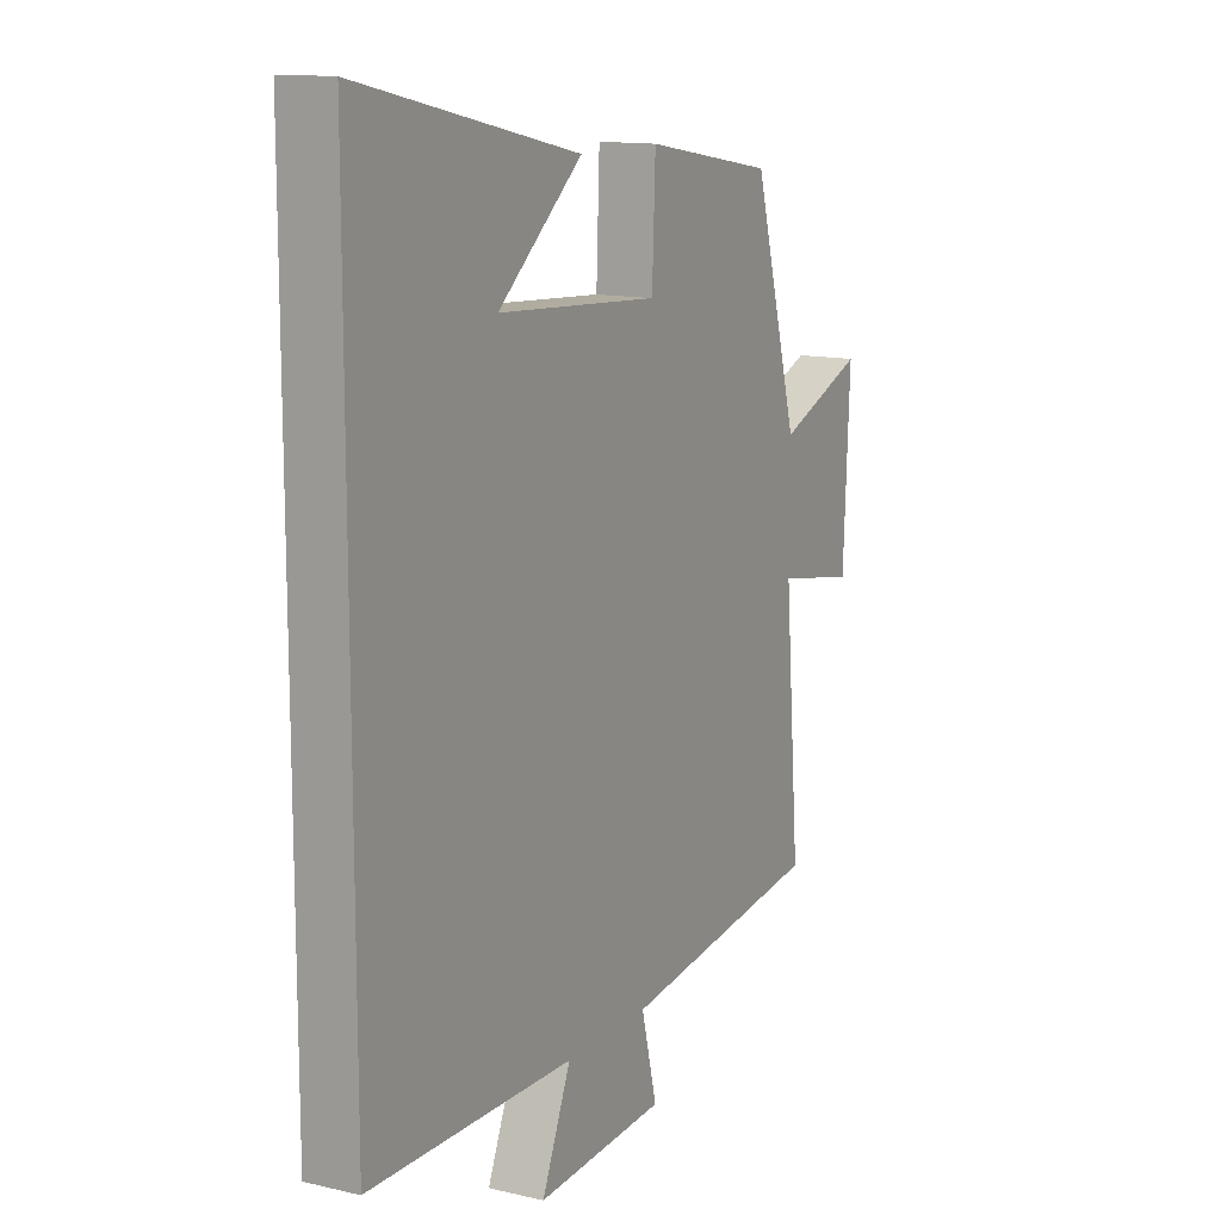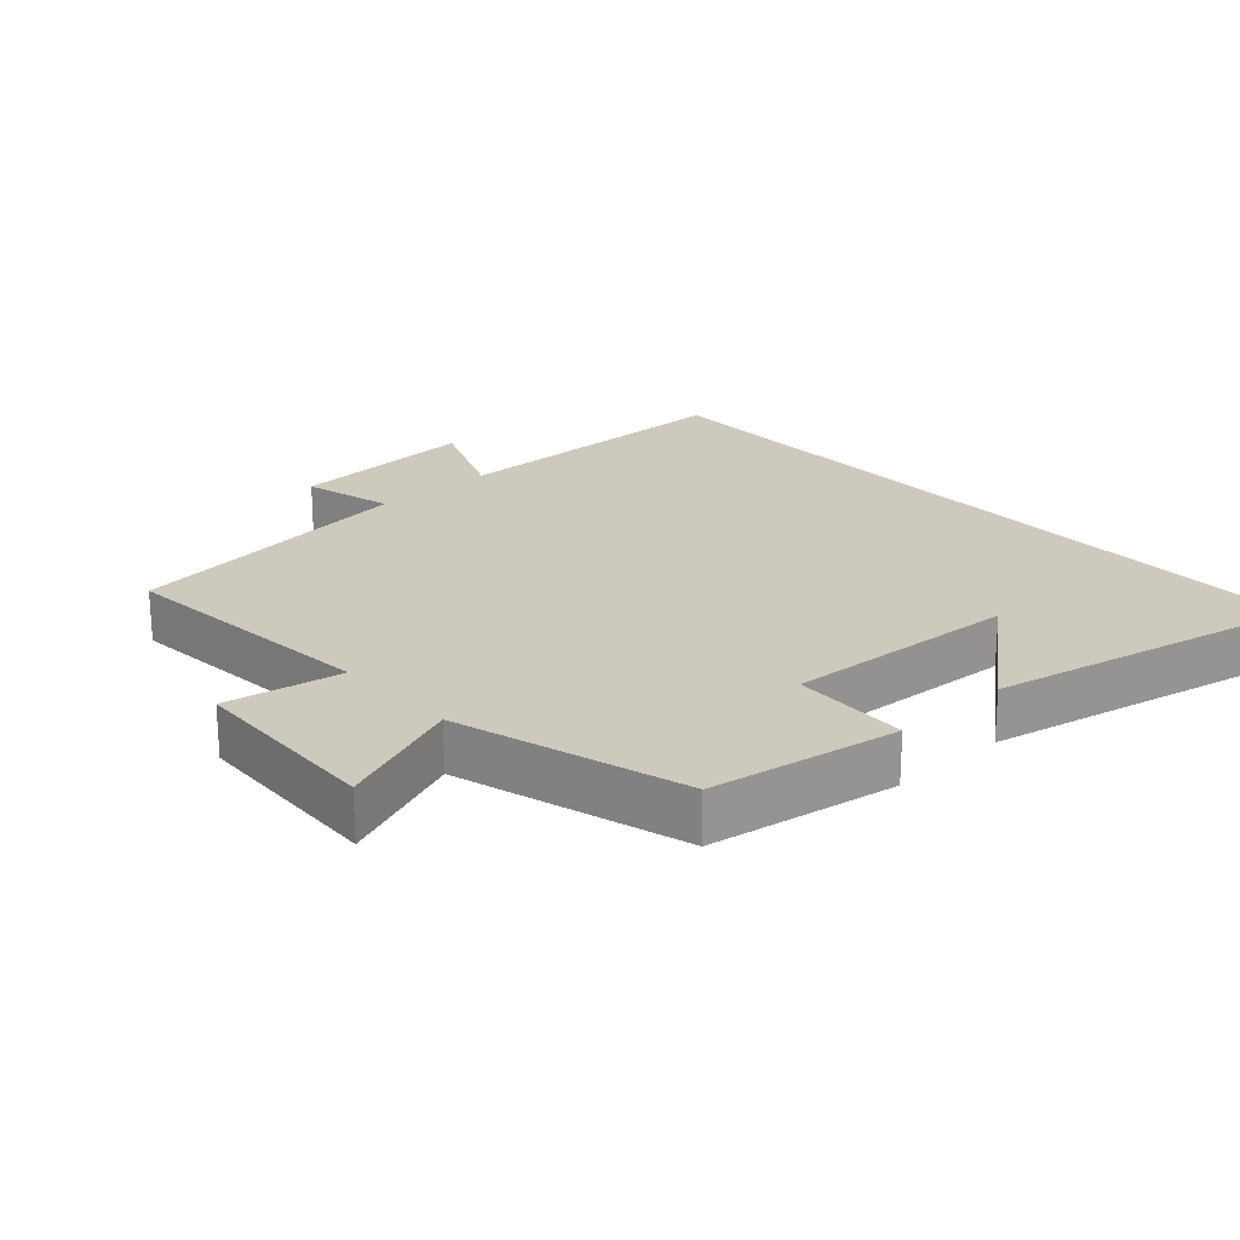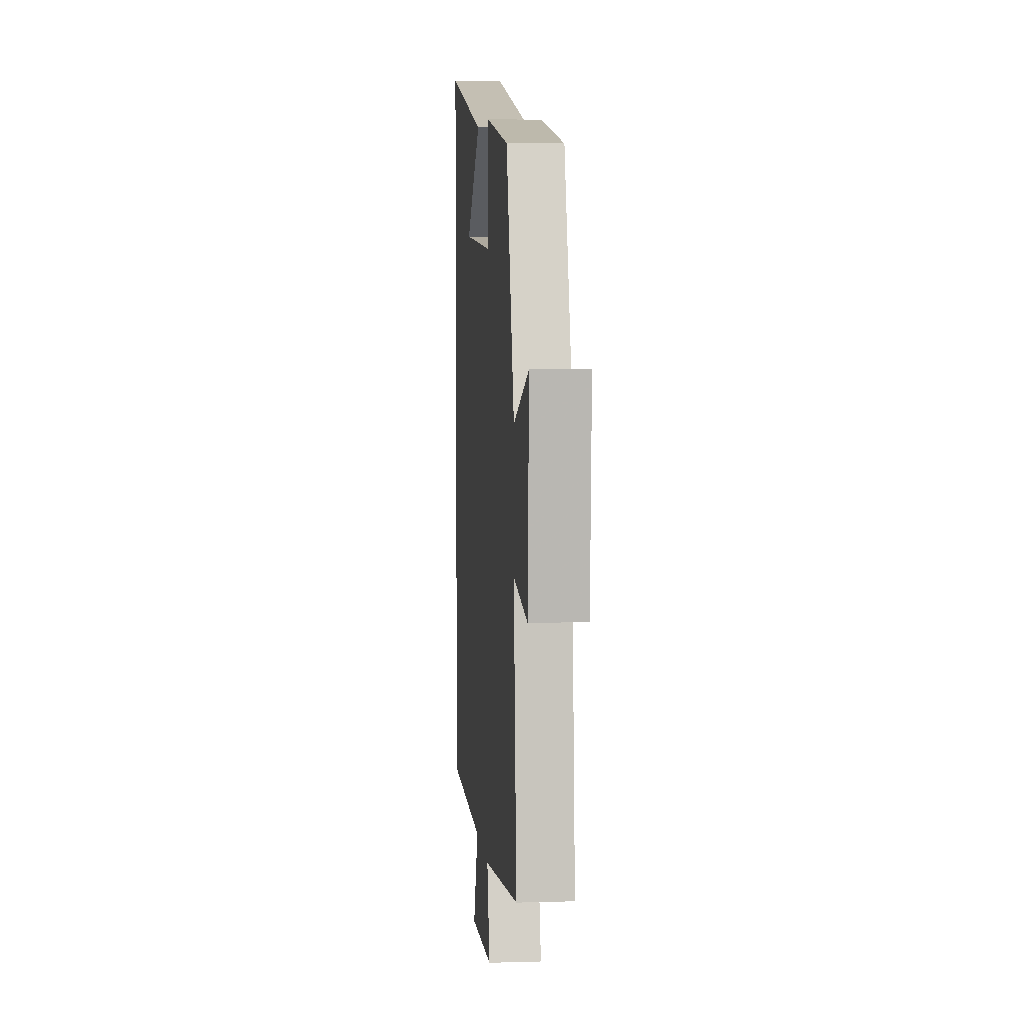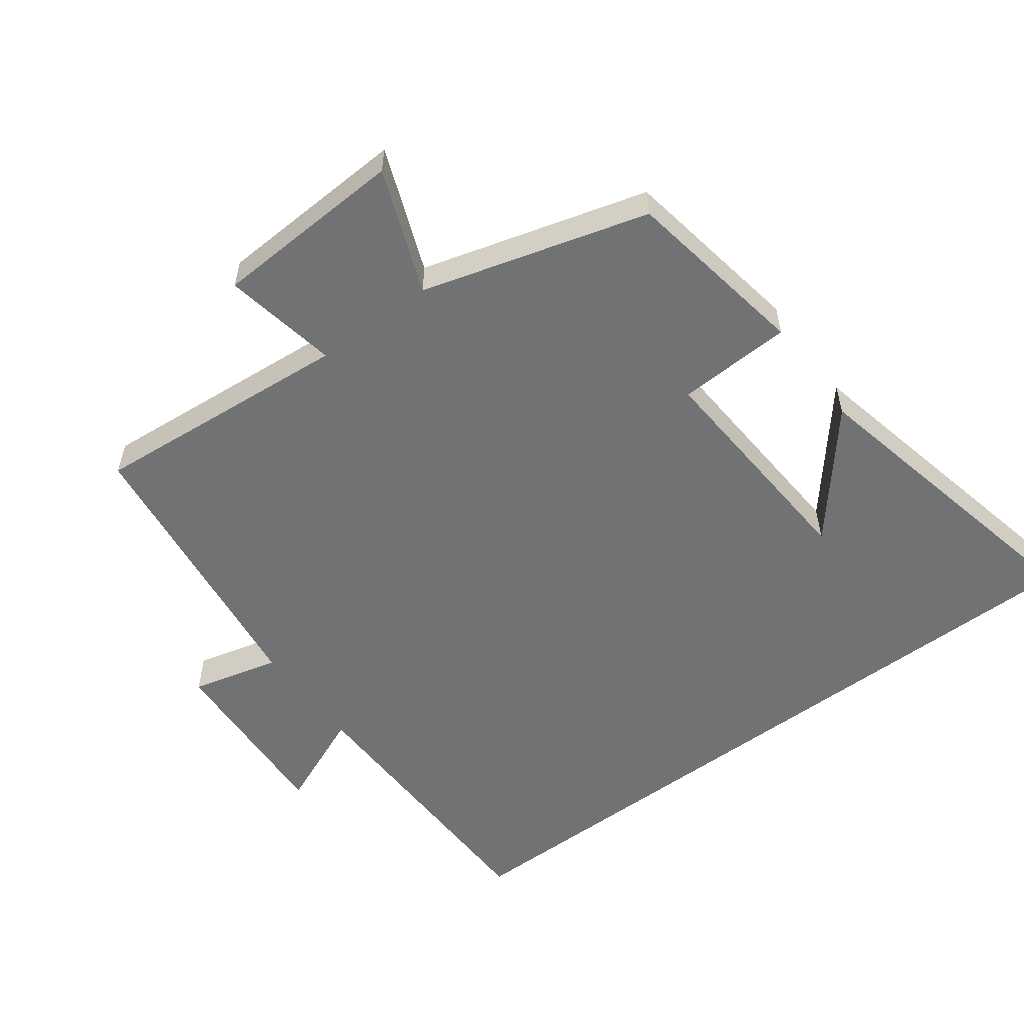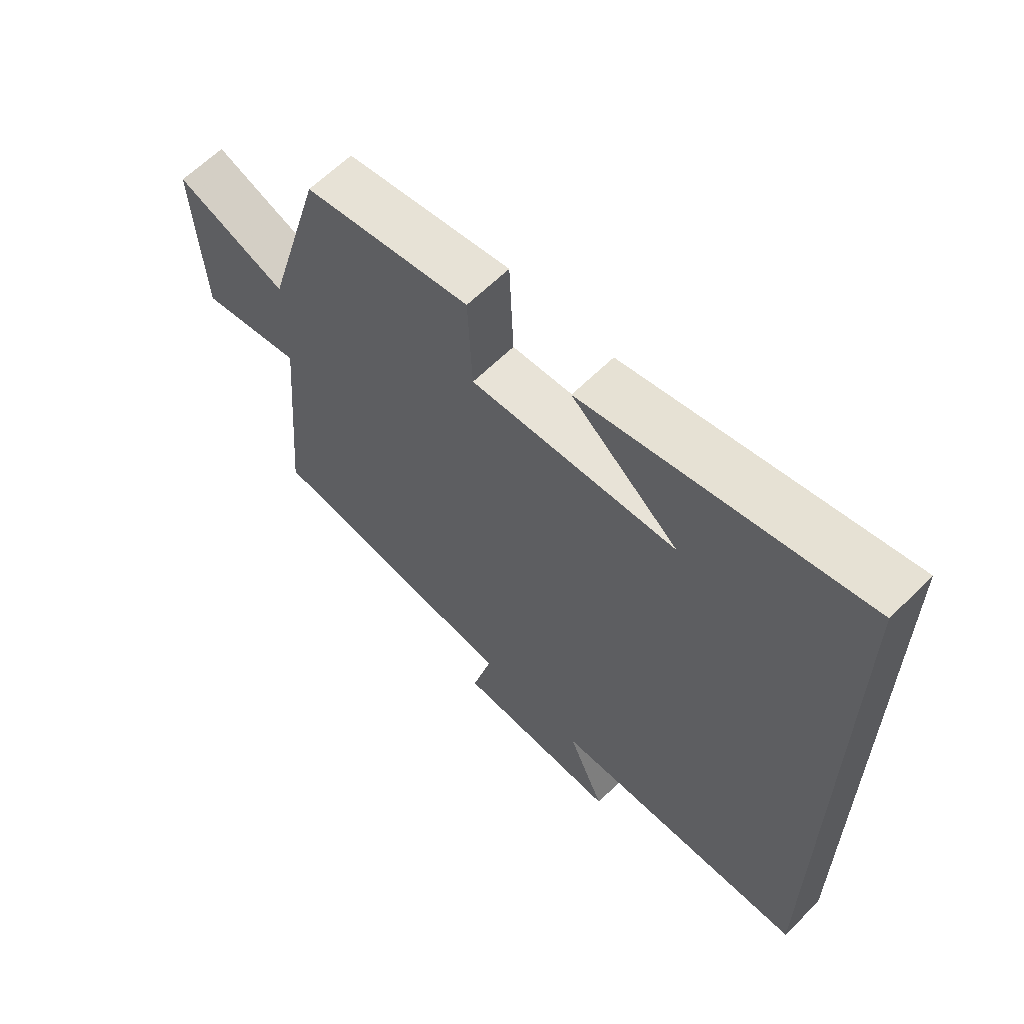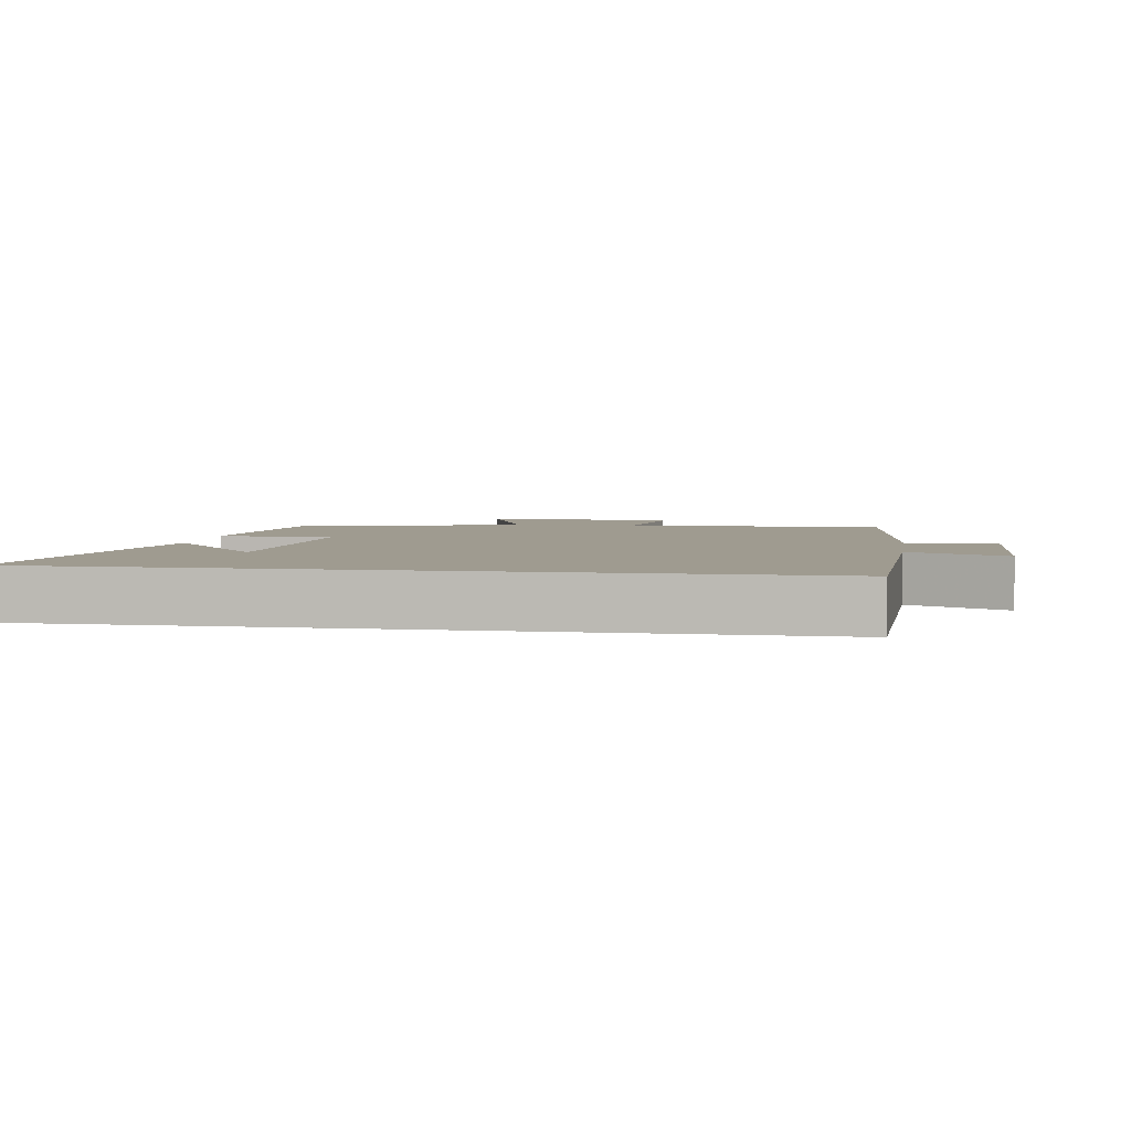
<metadata>
{"format":"obj","ext":"obj","renderer":"f3d","projection":"perspective","resolution":1024,"background":"white","views":[{"elev":13.1,"azim":118.0,"up":"+Z"},{"elev":22.7,"azim":-42.5,"up":"+Y"},{"elev":5.4,"azim":-95.2,"up":"+Z"},{"elev":-55.6,"azim":-53.3,"up":"+Y"},{"elev":62.9,"azim":45.0,"up":"+Z"},{"elev":4.1,"azim":99.3,"up":"+Y"}]}
</metadata>
<code>
v -0.405 0.07 0.454
v -0.131 0.07 0.5
v -0.124 0.07 0.331
v 0.216 0.07 0.353
v 0.039 0.07 0.5
v 0.5 0.07 0.6
v 0.5 0.07 -0.491
v 0.072 0.07 -0.5
v 0.133 0.07 -0.644
v -0.139 0.07 -0.63
v -0.106 0.07 -0.5
v -0.533 0.07 -0.446
v -0.5 0.07 -0.061
v -0.669 0.07 -0.092
v -0.683 0.07 0.192
v -0.5 0.07 0.121
v -0.405 0 0.454
v -0.131 0 0.5
v -0.124 0 0.331
v 0.216 0 0.353
v 0.039 0 0.5
v 0.5 0 0.6
v 0.5 0 -0.491
v 0.072 0 -0.5
v 0.133 0 -0.644
v -0.139 0 -0.63
v -0.106 0 -0.5
v -0.533 0 -0.446
v -0.5 0 -0.061
v -0.669 0 -0.092
v -0.683 0 0.192
v -0.5 0 0.121
f 13 14 15 16
f 1 2 3
f 16 1 3
f 13 16 3
f 13 3 4
f 12 13 4
f 11 12 4
f 8 9 10 11
f 8 11 4
f 7 8 4
f 6 7 4
f 4 5 6
f 32 31 30 29
f 19 18 17
f 19 17 32
f 19 32 29
f 20 19 29
f 20 29 28
f 20 28 27
f 27 26 25 24
f 20 27 24
f 20 24 23
f 20 23 22
f 22 21 20
f 1 17 18 2
f 2 18 19 3
f 3 19 20 4
f 4 20 21 5
f 5 21 22 6
f 6 22 23 7
f 7 23 24 8
f 8 24 25 9
f 9 25 26 10
f 10 26 27 11
f 11 27 28 12
f 12 28 29 13
f 13 29 30 14
f 14 30 31 15
f 15 31 32 16
f 16 32 17 1

</code>
